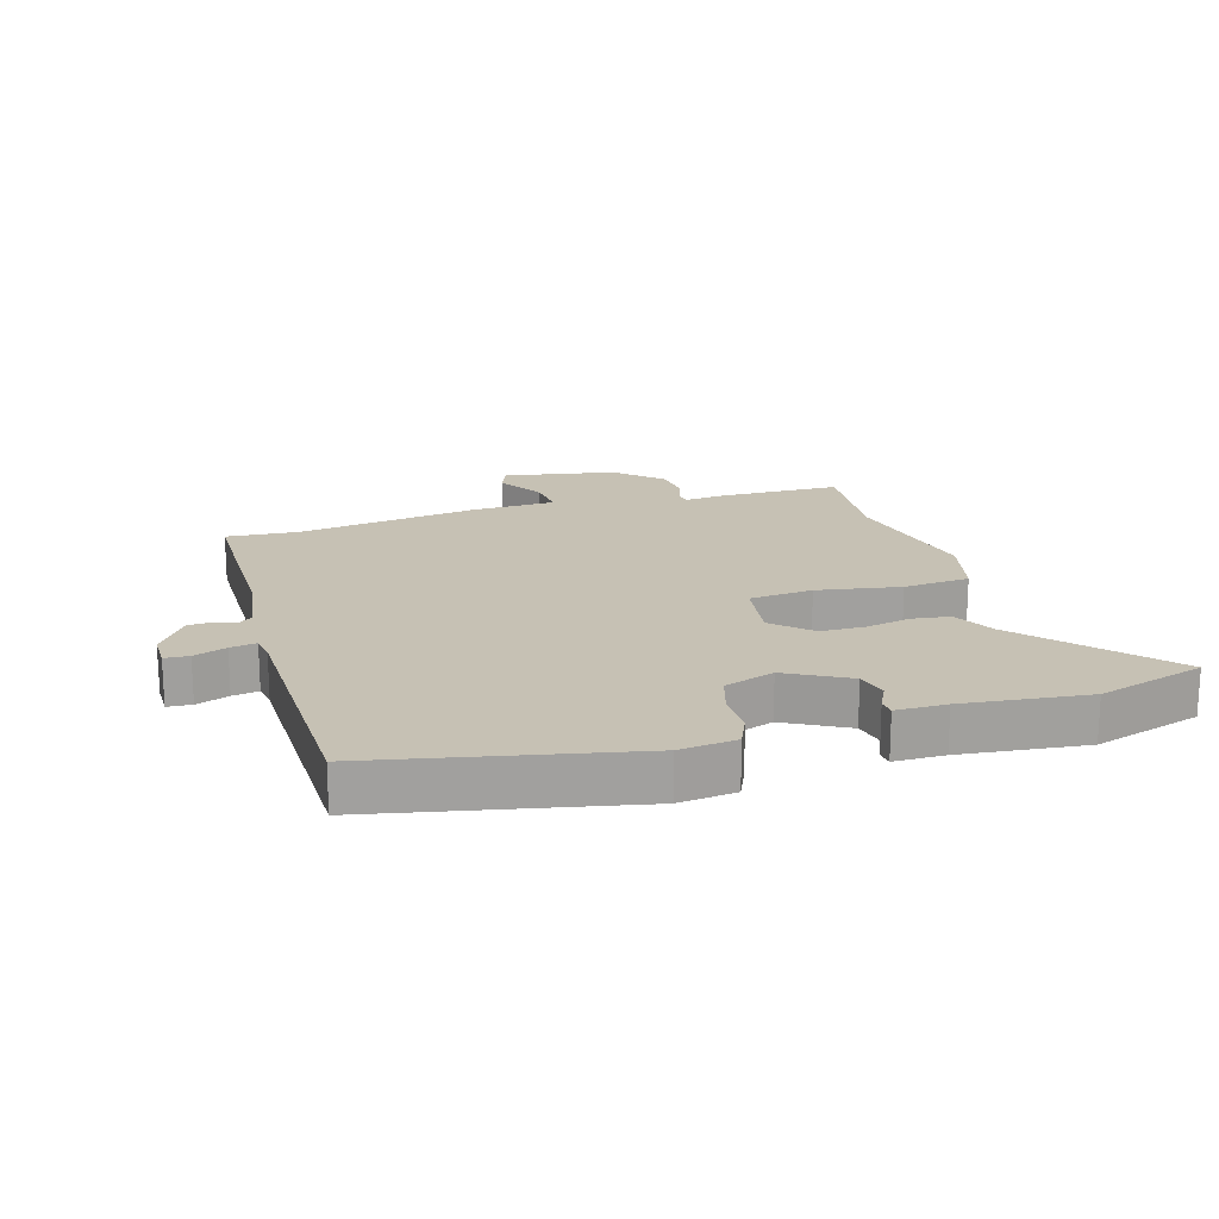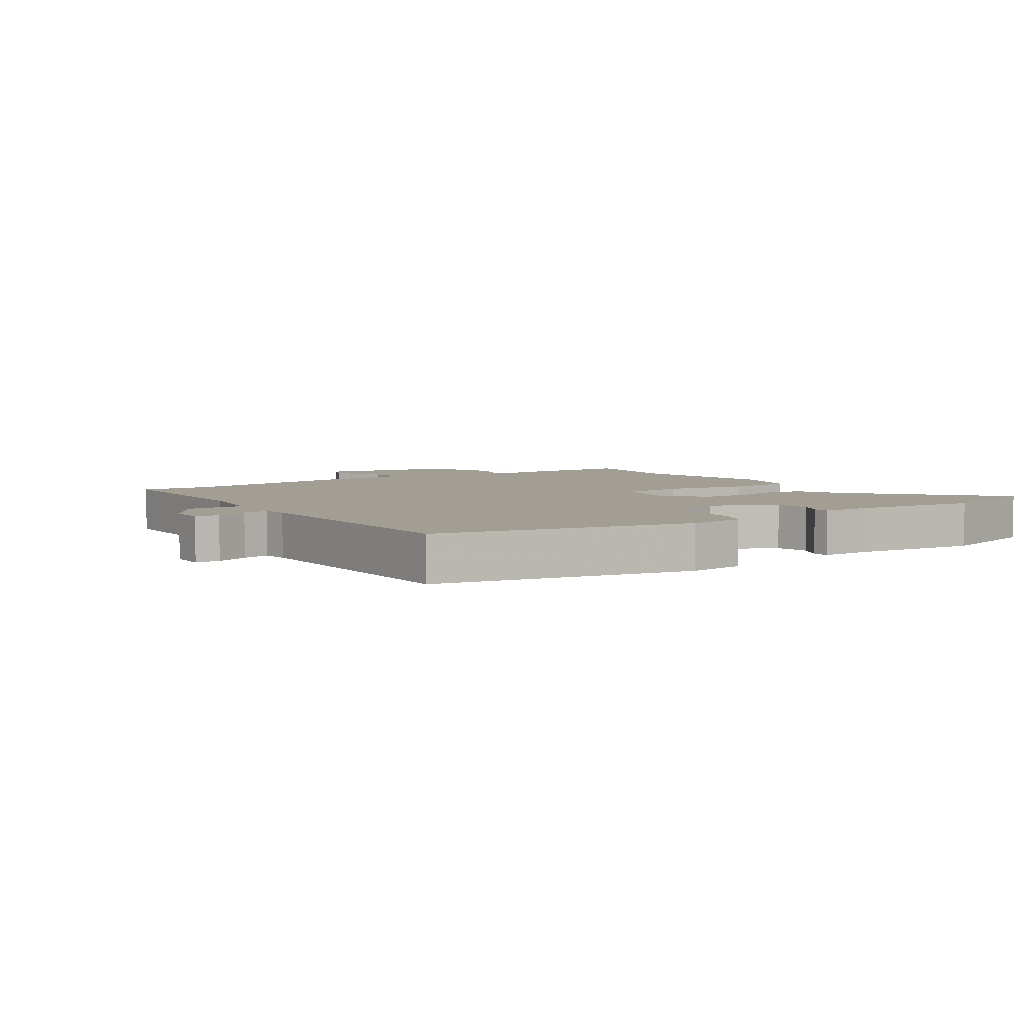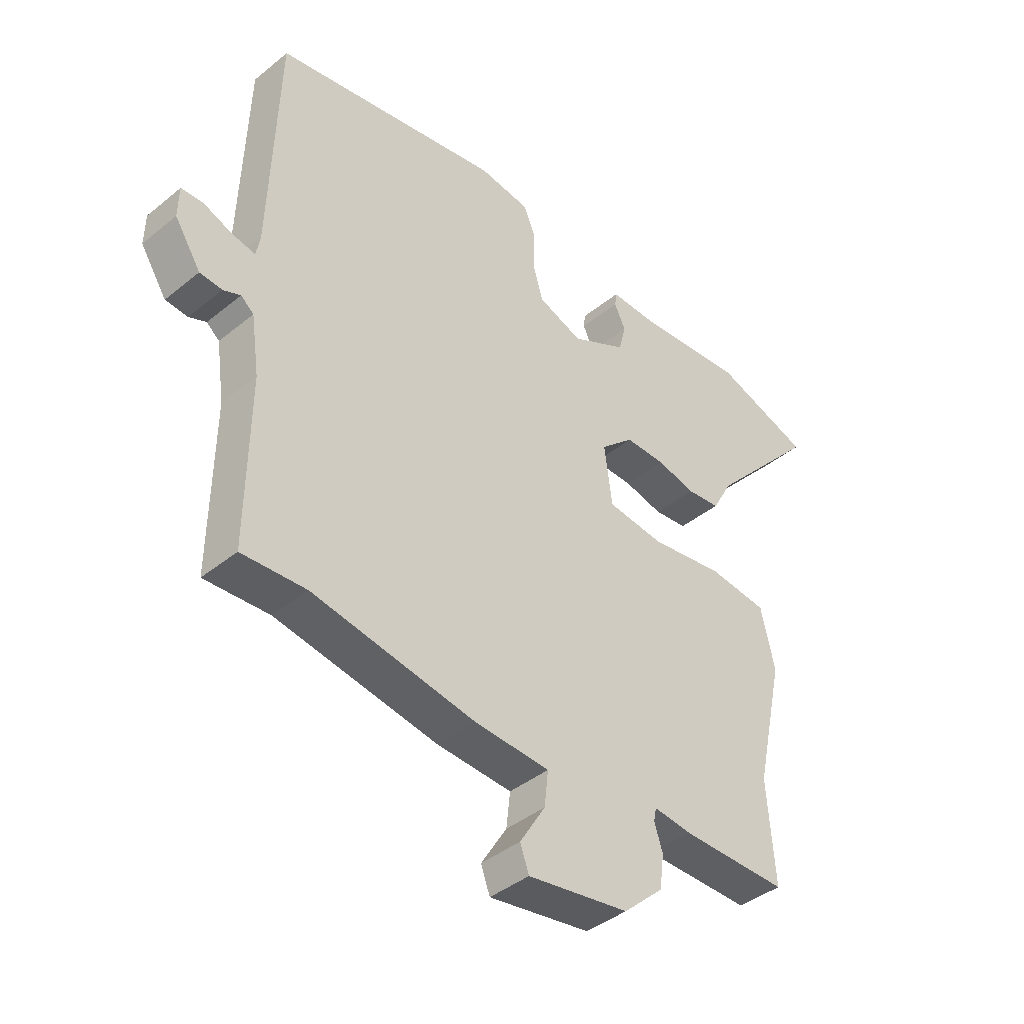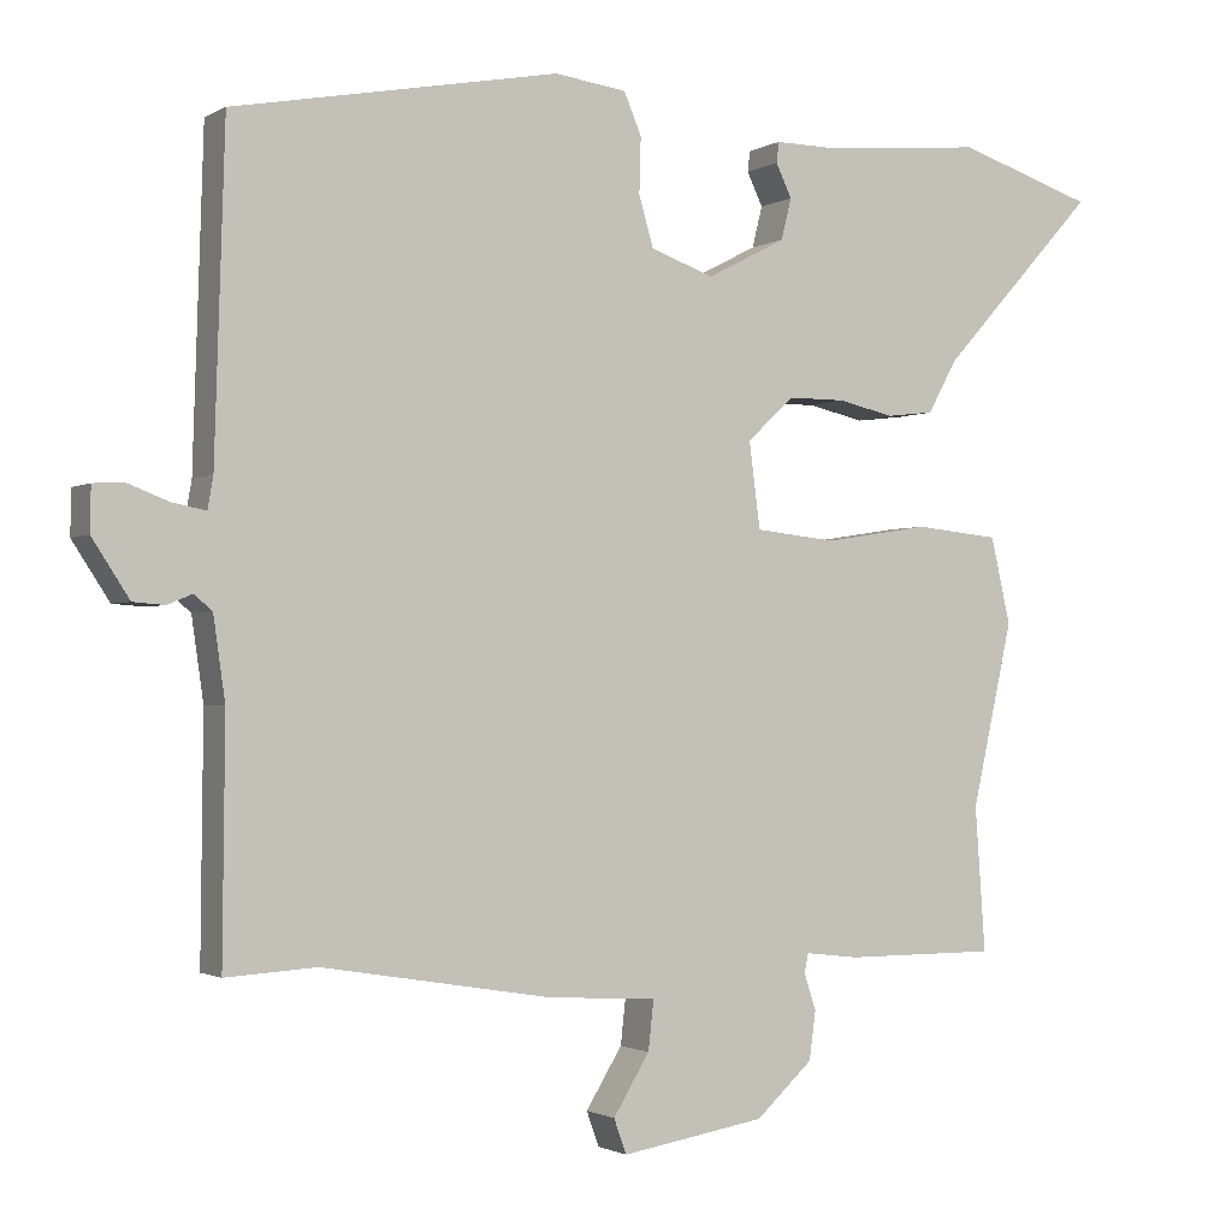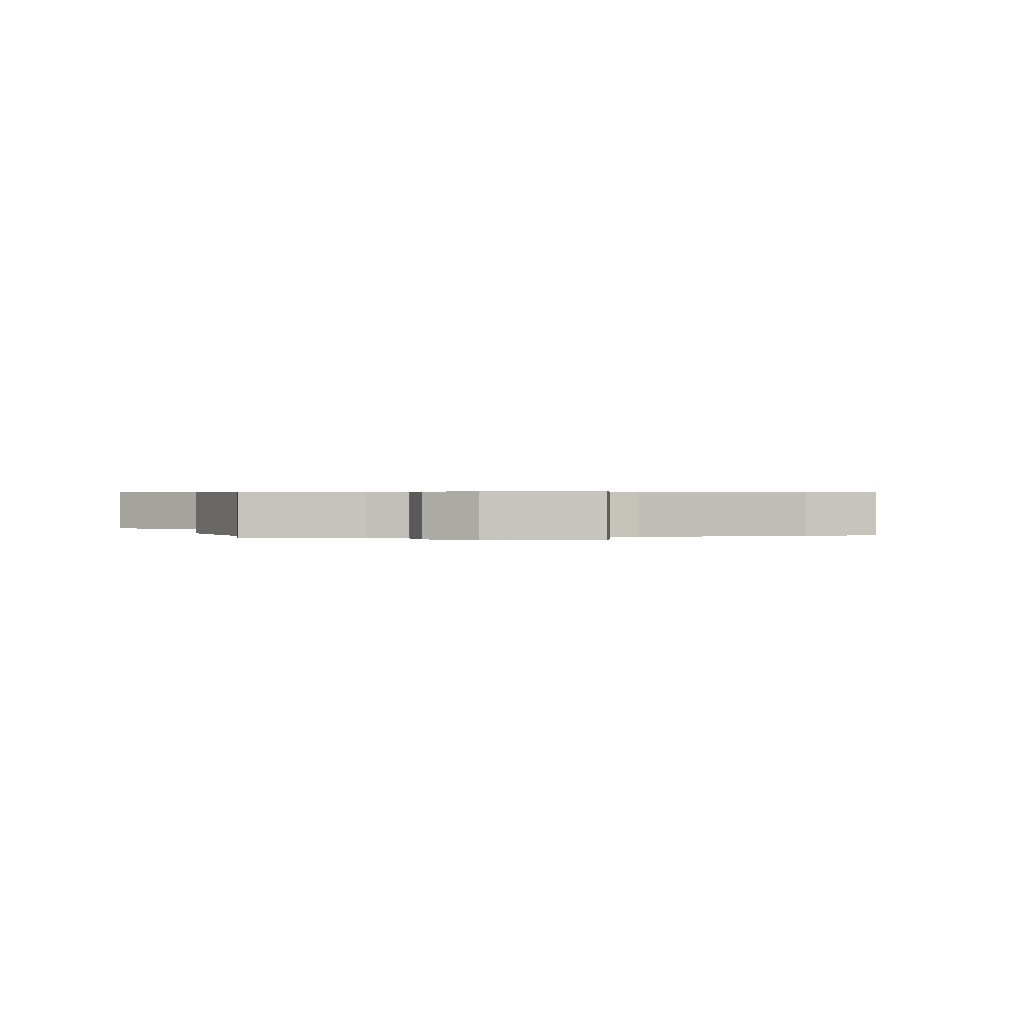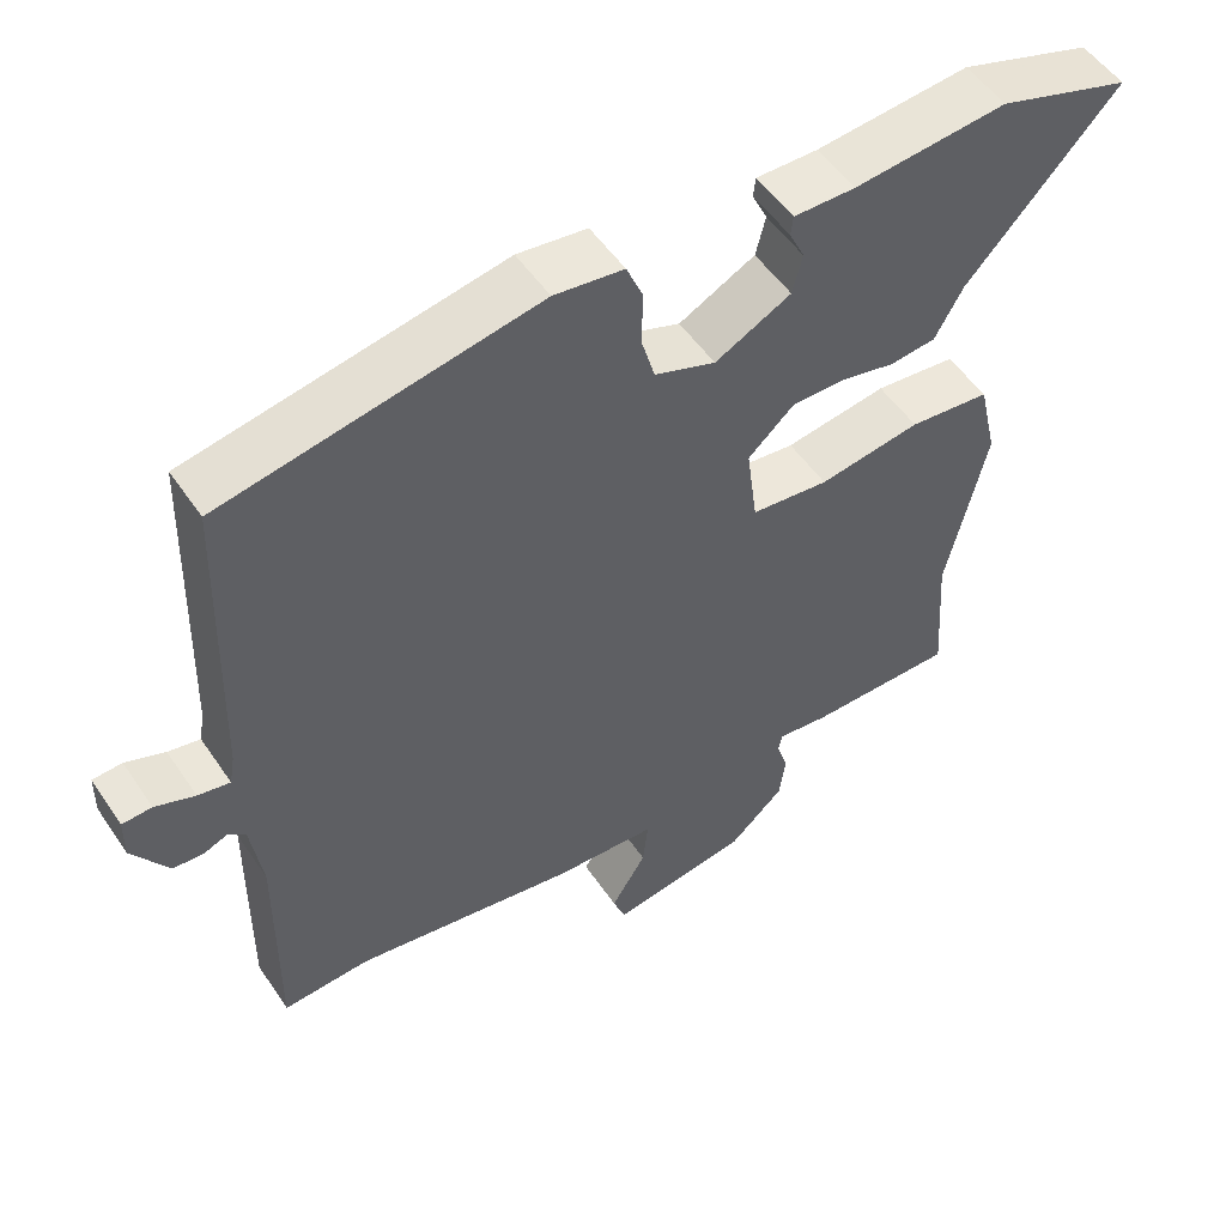
<metadata>
{"format":"obj","ext":"obj","renderer":"f3d","projection":"perspective","resolution":1024,"background":"white","views":[{"elev":18.6,"azim":-15.7,"up":"+Y"},{"elev":5.0,"azim":-33.3,"up":"+Y"},{"elev":-41.4,"azim":-45.5,"up":"+Z"},{"elev":-1.6,"azim":-27.9,"up":"+Z"},{"elev":0.5,"azim":168.0,"up":"+Y"},{"elev":52.5,"azim":-33.3,"up":"+Z"}]}
</metadata>
<code>
v 0.488 0.07 -0.33
v 0.501 0.07 -0.512
v 0.308 0.07 -0.512
v 0.24 0.07 -0.504
v 0.235 0.07 -0.528
v 0.25 0.07 -0.574
v 0.242 0.07 -0.635
v 0.17 0.07 -0.701
v -0.012 0.07 -0.731
v -0.028 0.07 -0.687
v 0.018 0.07 -0.612
v 0.025 0.07 -0.549
v -0.11 0.07 -0.542
v -0.402 0.07 -0.494
v -0.517 0.07 -0.501
v -0.514 0.07 -0.201
v -0.529 0.07 -0.097
v -0.552 0.07 -0.078
v -0.583 0.07 -0.091
v -0.623 0.07 -0.088
v -0.67 0.07 -0.016
v -0.669 0.07 0.04
v -0.63 0.07 0.042
v -0.578 0.07 0.022
v -0.536 0.07 0.014
v -0.529 0.07 0.054
v -0.516 0.07 0.464
v -0.105 0.07 0.542
v -0.014 0.07 0.53
v 0.008 0.07 0.478
v 0.006 0.07 0.408
v 0.024 0.07 0.345
v 0.104 0.07 0.316
v 0.204 0.07 0.368
v 0.217 0.07 0.42
v 0.197 0.07 0.462
v 0.2 0.07 0.488
v 0.281 0.07 0.487
v 0.482 0.07 0.506
v 0.656 0.07 0.45
v 0.458 0.07 0.233
v 0.421 0.07 0.166
v 0.361 0.07 0.159
v 0.29 0.07 0.175
v 0.218 0.07 0.175
v 0.158 0.07 0.12
v 0.172 0.07 0.012
v 0.274 0.07 0.001
v 0.408 0.07 0.022
v 0.515 0.07 0.011
v 0.54 0.07 -0.098
v 0.488 0 -0.33
v 0.501 0 -0.512
v 0.308 0 -0.512
v 0.24 0 -0.504
v 0.235 0 -0.528
v 0.25 0 -0.574
v 0.242 0 -0.635
v 0.17 0 -0.701
v -0.012 0 -0.731
v -0.028 0 -0.687
v 0.018 0 -0.612
v 0.025 0 -0.549
v -0.11 0 -0.542
v -0.402 0 -0.494
v -0.517 0 -0.501
v -0.514 0 -0.201
v -0.529 0 -0.097
v -0.552 0 -0.078
v -0.583 0 -0.091
v -0.623 0 -0.088
v -0.67 0 -0.016
v -0.669 0 0.04
v -0.63 0 0.042
v -0.578 0 0.022
v -0.536 0 0.014
v -0.529 0 0.054
v -0.516 0 0.464
v -0.105 0 0.542
v -0.014 0 0.53
v 0.008 0 0.478
v 0.006 0 0.408
v 0.024 0 0.345
v 0.104 0 0.316
v 0.204 0 0.368
v 0.217 0 0.42
v 0.197 0 0.462
v 0.2 0 0.488
v 0.281 0 0.487
v 0.482 0 0.506
v 0.656 0 0.45
v 0.458 0 0.233
v 0.421 0 0.166
v 0.361 0 0.159
v 0.29 0 0.175
v 0.218 0 0.175
v 0.158 0 0.12
v 0.172 0 0.012
v 0.274 0 0.001
v 0.408 0 0.022
v 0.515 0 0.011
v 0.54 0 -0.098
f 50 51 1
f 49 50 1
f 48 49 1
f 2 3 4
f 1 2 4
f 48 1 4
f 47 48 4
f 41 42 43 44
f 41 44 45
f 40 41 45
f 39 40 45
f 38 39 45
f 35 36 37 38
f 38 45 46
f 35 38 46
f 34 35 46
f 29 30 31
f 28 29 31
f 27 28 31
f 26 27 31
f 25 26 31 32
f 22 23 24
f 21 22 24
f 20 21 24
f 19 20 24
f 18 19 24
f 17 18 24 25
f 25 32 33
f 17 25 33
f 16 17 33
f 12 13 14
f 9 10 11
f 8 9 11
f 7 8 11
f 6 7 11
f 5 6 11
f 5 11 12
f 4 5 12
f 47 4 12
f 46 47 12 14
f 33 34 46
f 16 33 46
f 15 16 46
f 14 15 46
f 52 102 101
f 52 101 100
f 52 100 99
f 55 54 53
f 55 53 52
f 55 52 99
f 55 99 98
f 95 94 93 92
f 96 95 92
f 96 92 91
f 96 91 90
f 96 90 89
f 89 88 87 86
f 97 96 89
f 97 89 86
f 97 86 85
f 82 81 80
f 82 80 79
f 82 79 78
f 82 78 77
f 83 82 77 76
f 75 74 73
f 75 73 72
f 75 72 71
f 75 71 70
f 75 70 69
f 76 75 69 68
f 84 83 76
f 84 76 68
f 84 68 67
f 65 64 63
f 62 61 60
f 62 60 59
f 62 59 58
f 62 58 57
f 62 57 56
f 63 62 56
f 63 56 55
f 63 55 98
f 65 63 98 97
f 97 85 84
f 97 84 67
f 97 67 66
f 97 66 65
f 1 52 53 2
f 2 53 54 3
f 3 54 55 4
f 4 55 56 5
f 5 56 57 6
f 6 57 58 7
f 7 58 59 8
f 8 59 60 9
f 9 60 61 10
f 10 61 62 11
f 11 62 63 12
f 12 63 64 13
f 13 64 65 14
f 14 65 66 15
f 15 66 67 16
f 16 67 68 17
f 17 68 69 18
f 18 69 70 19
f 19 70 71 20
f 20 71 72 21
f 21 72 73 22
f 22 73 74 23
f 23 74 75 24
f 24 75 76 25
f 25 76 77 26
f 26 77 78 27
f 27 78 79 28
f 28 79 80 29
f 29 80 81 30
f 30 81 82 31
f 31 82 83 32
f 32 83 84 33
f 33 84 85 34
f 34 85 86 35
f 35 86 87 36
f 36 87 88 37
f 37 88 89 38
f 38 89 90 39
f 39 90 91 40
f 40 91 92 41
f 41 92 93 42
f 42 93 94 43
f 43 94 95 44
f 44 95 96 45
f 45 96 97 46
f 46 97 98 47
f 47 98 99 48
f 48 99 100 49
f 49 100 101 50
f 50 101 102 51
f 51 102 52 1

</code>
